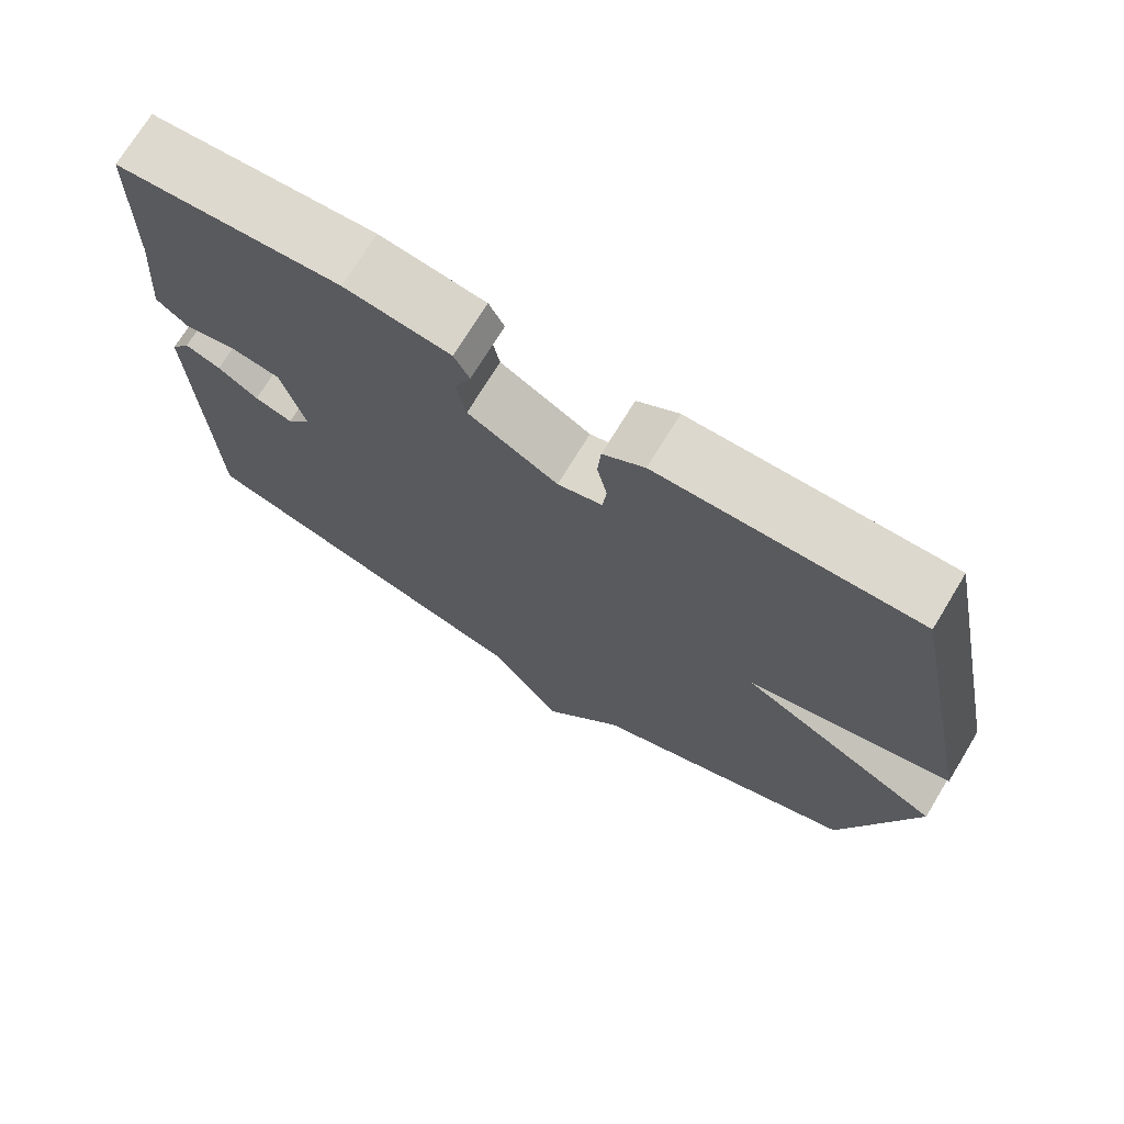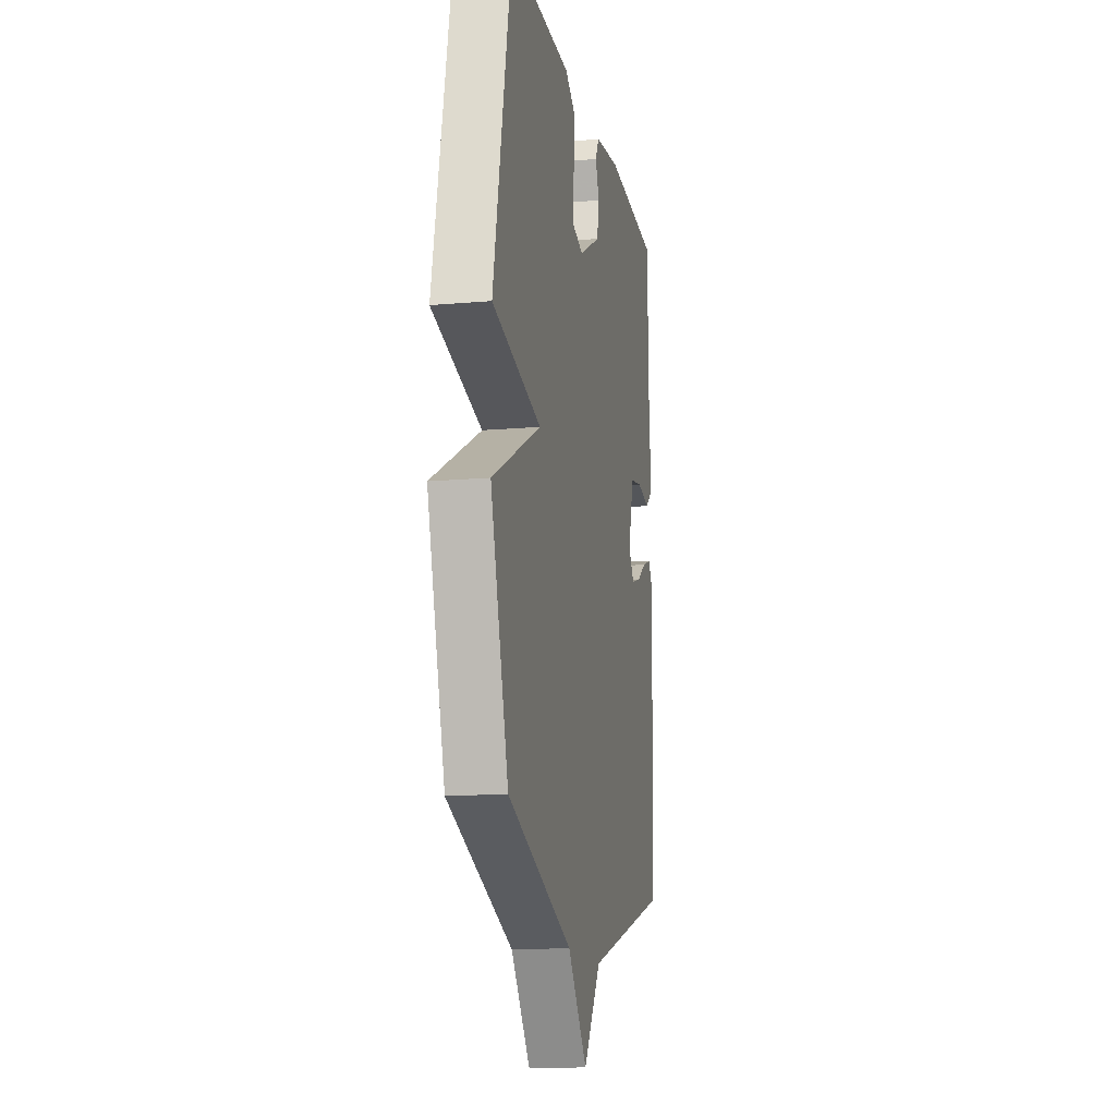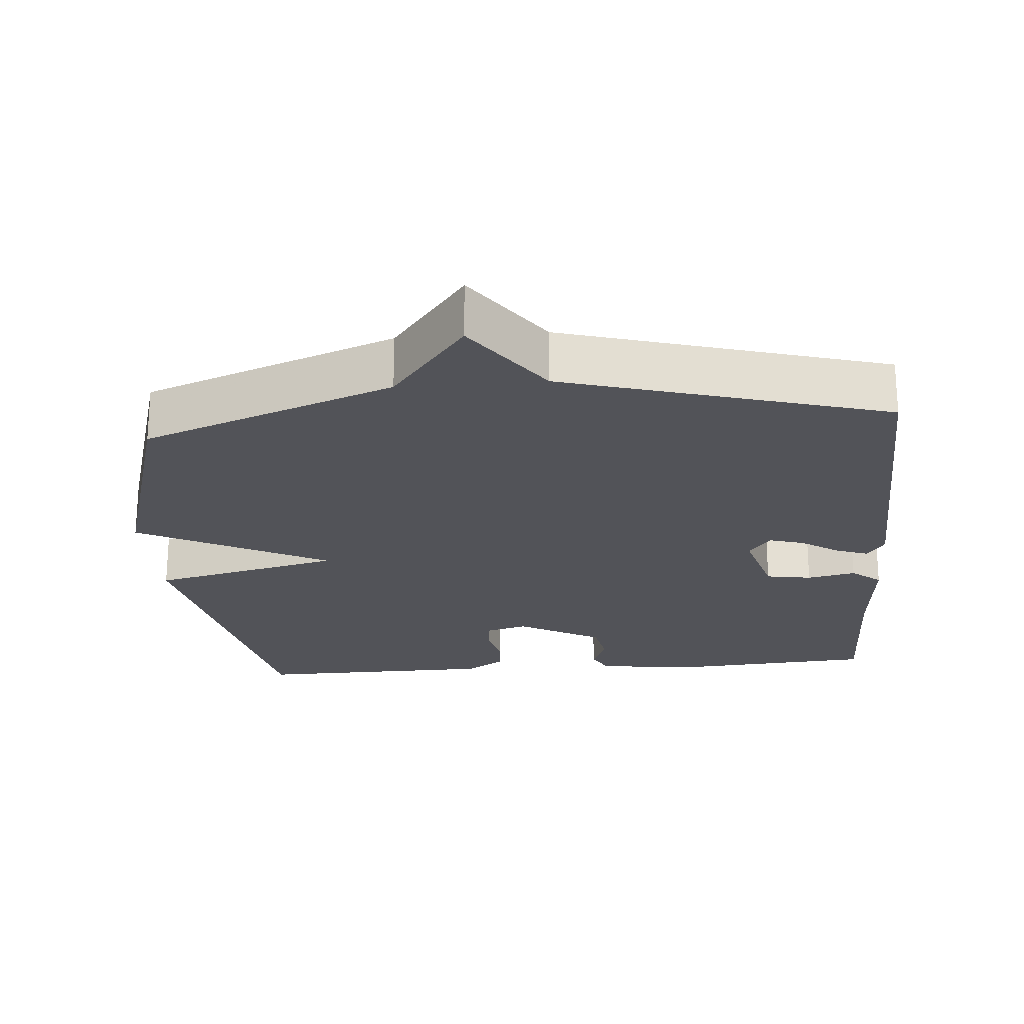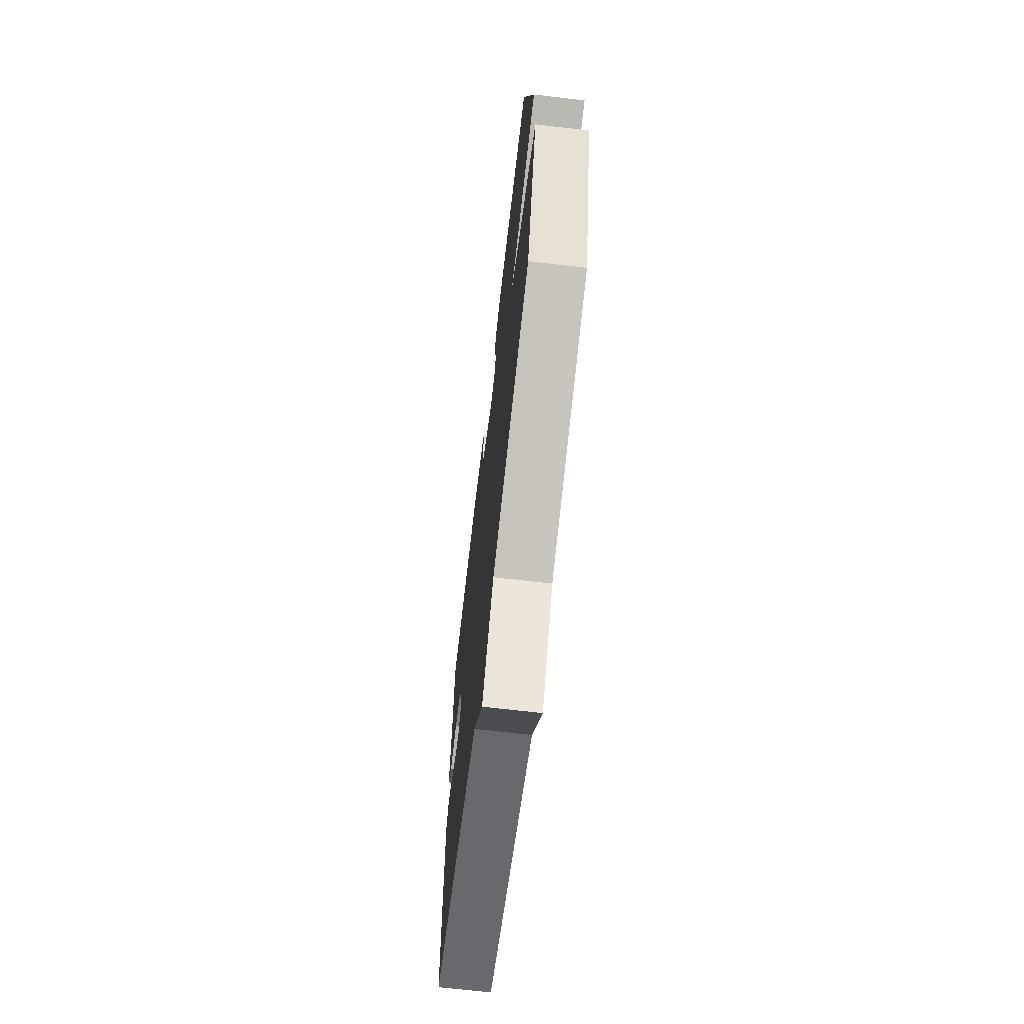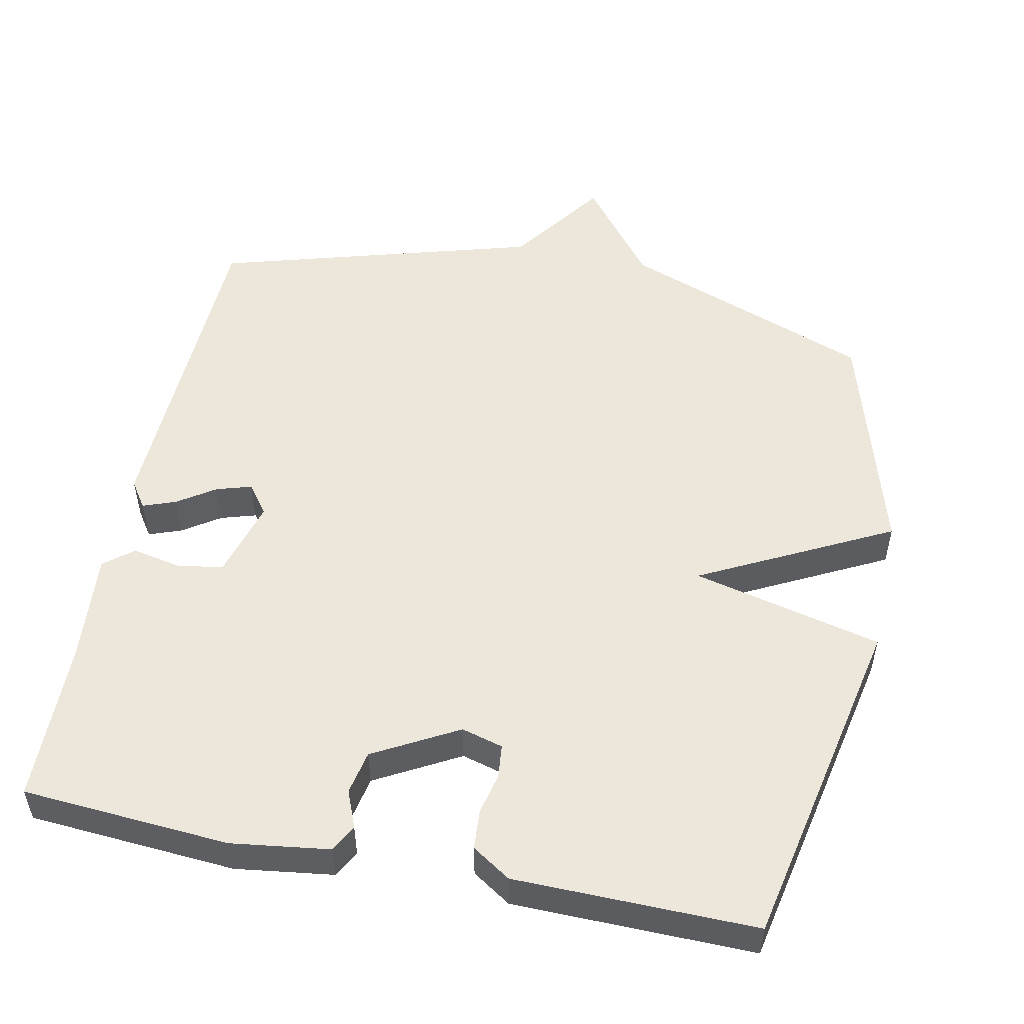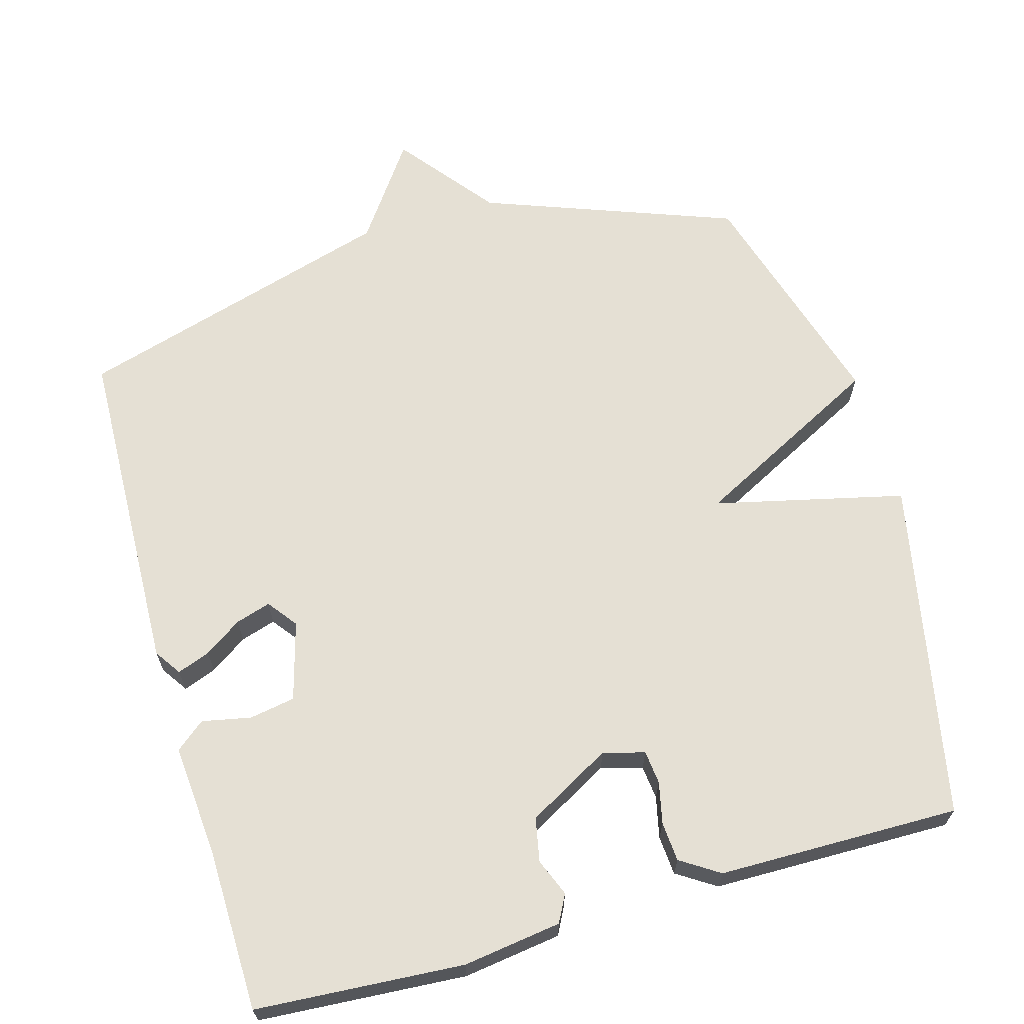
<metadata>
{"format":"obj","ext":"obj","renderer":"f3d","projection":"perspective","resolution":1024,"background":"white","views":[{"elev":72.4,"azim":31.3,"up":"+Z"},{"elev":-14.2,"azim":101.0,"up":"+Z"},{"elev":-22.7,"azim":-175.2,"up":"+Y"},{"elev":-69.0,"azim":83.3,"up":"+Z"},{"elev":52.4,"azim":11.7,"up":"+Y"},{"elev":65.6,"azim":-16.0,"up":"+Y"}]}
</metadata>
<code>
v -0.5 0.07 -0.5
v -0.516 0.07 -0.034
v -0.491 0.07 0.003
v -0.445 0.07 -0.014
v -0.393 0.07 -0.049
v -0.344 0.07 -0.064
v -0.313 0.07 -0.023
v -0.344 0.07 0.087
v -0.408 0.07 0.098
v -0.476 0.07 0.084
v -0.517 0.07 0.117
v -0.504 0.07 0.271
v -0.5 0.07 0.5
v -0.21 0.07 0.52
v -0.073 0.07 0.501
v -0.053 0.07 0.463
v -0.074 0.07 0.411
v -0.062 0.07 0.35
v 0.055 0.07 0.285
v 0.113 0.07 0.301
v 0.118 0.07 0.348
v 0.105 0.07 0.406
v 0.109 0.07 0.461
v 0.163 0.07 0.496
v 0.5 0.07 0.5
v 0.596 0.07 0.026
v 0.331 0.07 -0.037
v 0.596 0.07 -0.174
v 0.5 0.07 -0.5
v 0.149 0.07 -0.631
v 0.044 0.07 -0.765
v -0.051 0.07 -0.631
v -0.5 0 -0.5
v -0.516 0 -0.034
v -0.491 0 0.003
v -0.445 0 -0.014
v -0.393 0 -0.049
v -0.344 0 -0.064
v -0.313 0 -0.023
v -0.344 0 0.087
v -0.408 0 0.098
v -0.476 0 0.084
v -0.517 0 0.117
v -0.504 0 0.271
v -0.5 0 0.5
v -0.21 0 0.52
v -0.073 0 0.501
v -0.053 0 0.463
v -0.074 0 0.411
v -0.062 0 0.35
v 0.055 0 0.285
v 0.113 0 0.301
v 0.118 0 0.348
v 0.105 0 0.406
v 0.109 0 0.461
v 0.163 0 0.496
v 0.5 0 0.5
v 0.596 0 0.026
v 0.331 0 -0.037
v 0.596 0 -0.174
v 0.5 0 -0.5
v 0.149 0 -0.631
v 0.044 0 -0.765
v -0.051 0 -0.631
f 30 31 32
f 30 32 1
f 29 30 1
f 28 29 1
f 27 28 1
f 25 26 27
f 24 25 27
f 23 24 27
f 22 23 27
f 21 22 27
f 20 21 27
f 19 20 27 1
f 18 19 1
f 17 18 1
f 15 16 17
f 14 15 17
f 13 14 17
f 12 13 17
f 11 12 17
f 10 11 17
f 9 10 17
f 8 9 17
f 7 8 17
f 7 17 1
f 6 7 1
f 5 6 1 2
f 2 3 4 5
f 64 63 62
f 33 64 62
f 33 62 61
f 33 61 60
f 33 60 59
f 59 58 57
f 59 57 56
f 59 56 55
f 59 55 54
f 59 54 53
f 59 53 52
f 33 59 52 51
f 33 51 50
f 33 50 49
f 49 48 47
f 49 47 46
f 49 46 45
f 49 45 44
f 49 44 43
f 49 43 42
f 49 42 41
f 49 41 40
f 49 40 39
f 33 49 39
f 33 39 38
f 34 33 38 37
f 37 36 35 34
f 1 33 34 2
f 2 34 35 3
f 3 35 36 4
f 4 36 37 5
f 5 37 38 6
f 6 38 39 7
f 7 39 40 8
f 8 40 41 9
f 9 41 42 10
f 10 42 43 11
f 11 43 44 12
f 12 44 45 13
f 13 45 46 14
f 14 46 47 15
f 15 47 48 16
f 16 48 49 17
f 17 49 50 18
f 18 50 51 19
f 19 51 52 20
f 20 52 53 21
f 21 53 54 22
f 22 54 55 23
f 23 55 56 24
f 24 56 57 25
f 25 57 58 26
f 26 58 59 27
f 27 59 60 28
f 28 60 61 29
f 29 61 62 30
f 30 62 63 31
f 31 63 64 32
f 32 64 33 1

</code>
